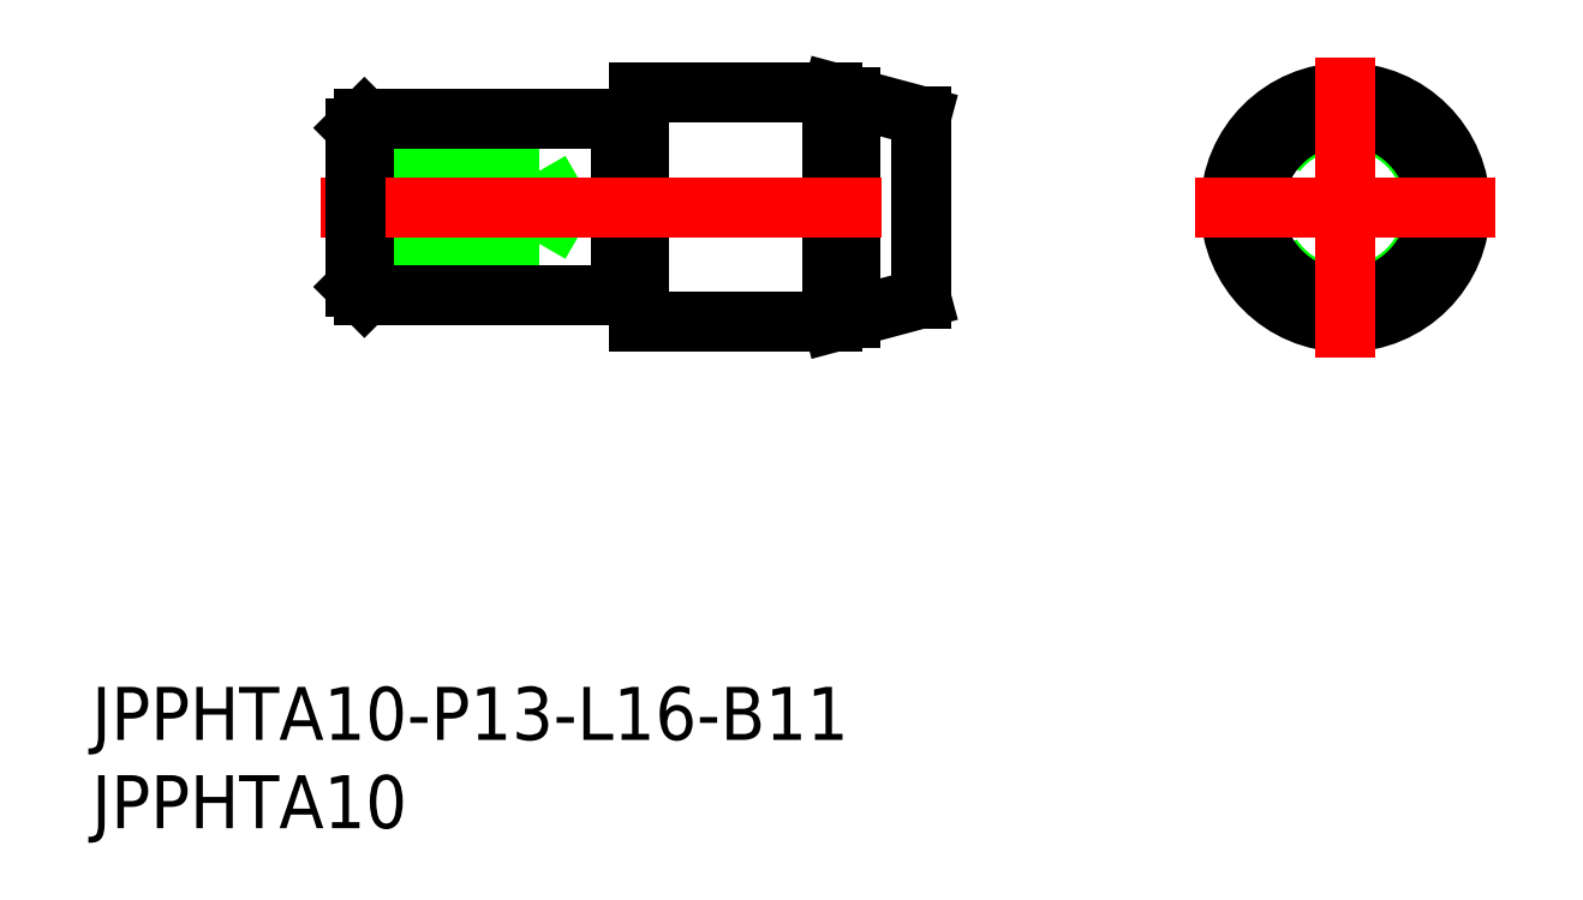
<metadata>
{"format":"dxf","ext":"dxf","renderer":"ezdxf+matplotlib","layout":"modelspace","background":"white","min_lineweight":24,"dpi":150}
</metadata>
<code>
0
SECTION
2
ENTITIES
0
CIRCLE
8
0
10
0
20
0
30
0
40
5
0
LINE
8
0
10
-29
20
6.5
30
0
11
-24
21
5.16
31
0
0
LINE
8
0
10
-29
20
-6.5
30
0
11
-24
21
-5.16
31
0
0
LINE
8
0
10
-45.6
20
2.067
30
0
11
-44.41
21
-4.9e-15
31
0
0
LINE
8
0
10
-45.6
20
-2.067
30
0
11
-44.41
21
-4.9e-15
31
0
0
LINE
8
0
10
-48
20
-2.5
30
0
11
-47.25
21
-2.067
31
0
0
LINE
8
0
10
-48
20
2.5
30
0
11
-47.25
21
2.067
31
0
0
LINE
8
0
10
-45.6
20
2.067
30
0
11
-45.6
21
-2.067
31
0
0
LINE
8
0
10
-56
20
-4.5
30
0
11
-55.5
21
-5
31
0
0
LINE
8
0
10
-55.5
20
5
30
0
11
-56
21
4.5
31
0
0
CIRCLE
8
0
10
0
20
0
30
0
40
6.5
0
CIRCLE
8
0
10
0
20
0
30
0
40
6.232
0
CIRCLE
8
0
10
0
20
0
30
0
40
5.16
0
LINE
8
CENTER
10
0
20
8.5
30
0
11
0
21
-8.5
31
0
0
LINE
8
0
10
-56
20
2.067
30
0
11
-45.6
21
2.067
31
0
0
LINE
8
0
10
-48
20
2.5
30
0
11
-56
21
2.5
31
0
0
LINE
8
0
10
-48
20
2.5
30
0
11
-48
21
-2.5
31
0
0
LINE
8
0
10
-56
20
-2.067
30
0
11
-45.6
21
-2.067
31
0
0
LINE
8
0
10
-48
20
-2.5
30
0
11
-56
21
-2.5
31
0
0
LINE
8
0
10
-28
20
6.232
30
0
11
-28
21
-6.232
31
0
0
LINE
8
0
10
-24
20
5.16
30
0
11
-24
21
-5.16
31
0
0
LINE
8
0
10
-29
20
6.5
30
0
11
-29
21
-6.5
31
0
0
LINE
8
0
10
-40.8
20
4.5
30
0
11
-40.2
21
4.5
31
0
0
LINE
8
0
10
-40.8
20
-4.5
30
0
11
-40.2
21
-4.5
31
0
0
LINE
8
0
10
-41
20
5
30
0
11
-41
21
-5
31
0
0
LINE
8
0
10
-40
20
6.5
30
0
11
-40
21
-6.5
31
0
0
LINE
8
0
10
-55.5
20
5
30
0
11
-55.5
21
-5
31
0
0
LINE
8
0
10
-40
20
6.5
30
0
11
-29
21
6.5
31
0
0
LINE
8
0
10
-40
20
-6.5
30
0
11
-29
21
-6.5
31
0
0
LINE
8
0
10
-55.5
20
5
30
0
11
-41
21
5
31
0
0
LINE
8
0
10
-55.5
20
-5
30
0
11
-41
21
-5
31
0
0
LINE
8
CENTER
10
-58
20
0
30
0
11
-22
21
7e-16
31
0
0
LINE
8
CENTER
10
-8.5
20
0
30
0
11
8.5
21
0
31
0
0
LINE
8
0
10
-56
20
4.5
30
0
11
-56
21
-4.5
31
0
0
TEXT
8
0
10
-70.93
20
-30.15
30
0
40
3
1
JPPHTA10-P13-L16-B11
0
TEXT
8
0
10
-70.93
20
-35.15
30
0
40
3
1
JPPHTA10
0
ARC
8
0
10
-40.8
20
-4.7
30
0
40
0.2
50
90
51
180
0
ARC
8
0
10
-40.2
20
-4.7
30
0
40
0.2
50
0
51
90
0
ARC
8
0
10
-40.8
20
4.7
30
0
40
0.2
50
180
51
270
0
ARC
8
0
10
-40.2
20
4.7
30
0
40
0.2
50
270
51
0
0
ENDSEC
0
EOF

</code>
